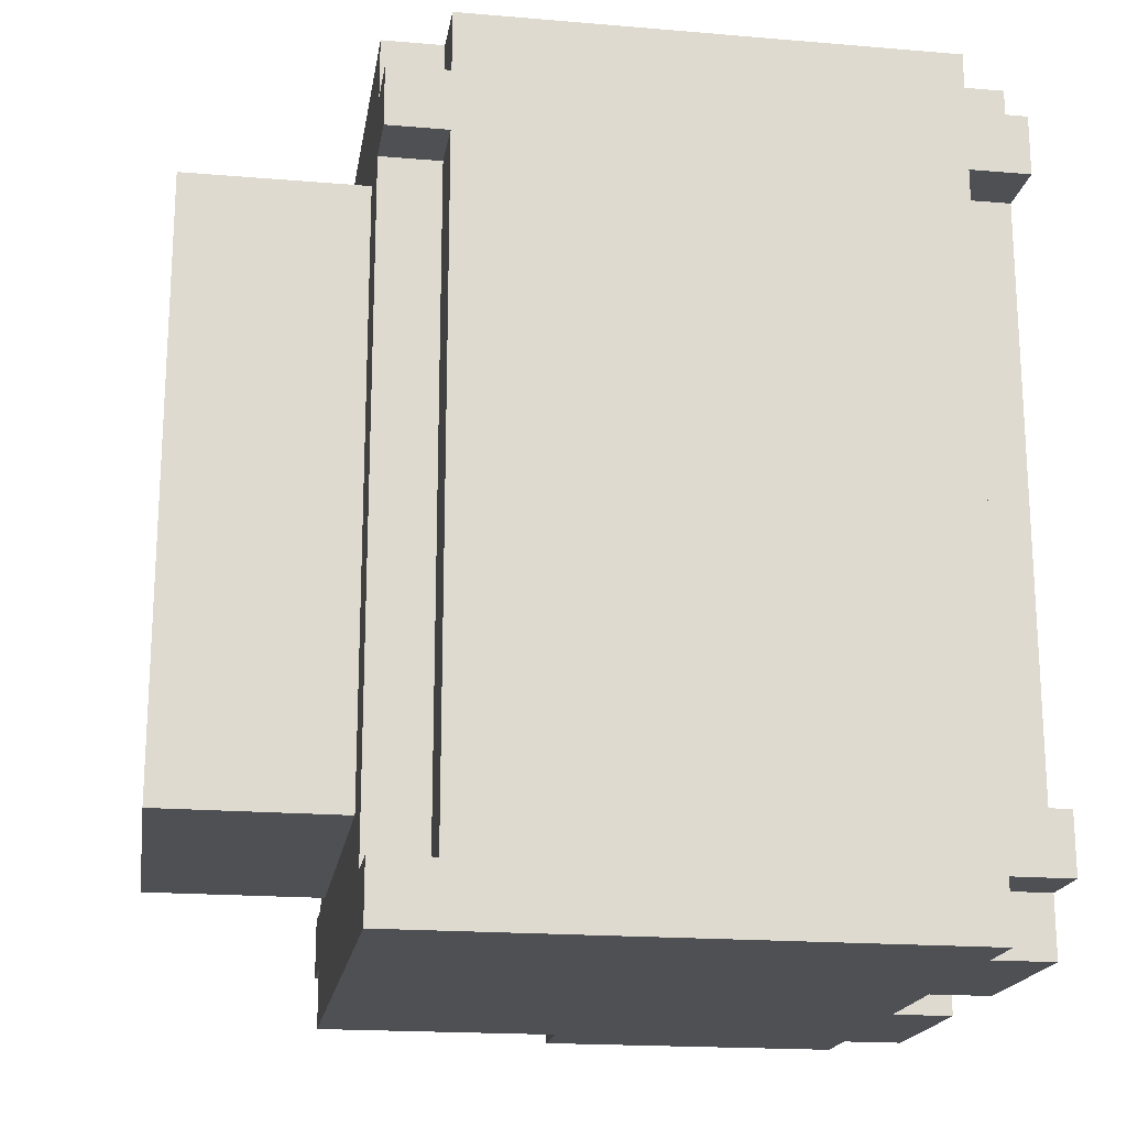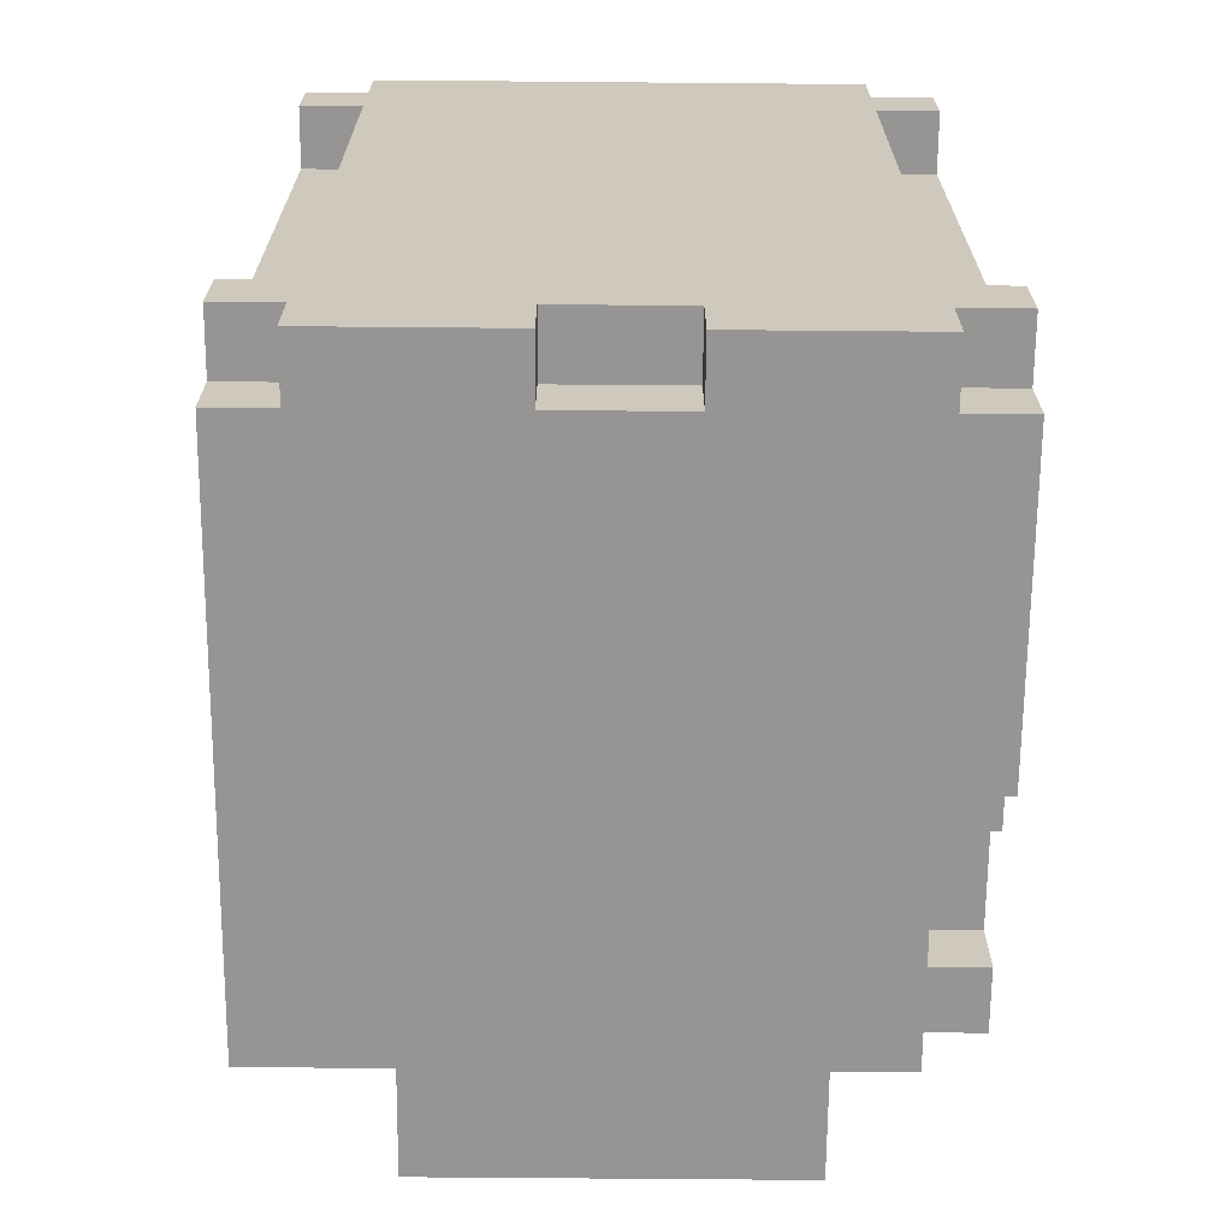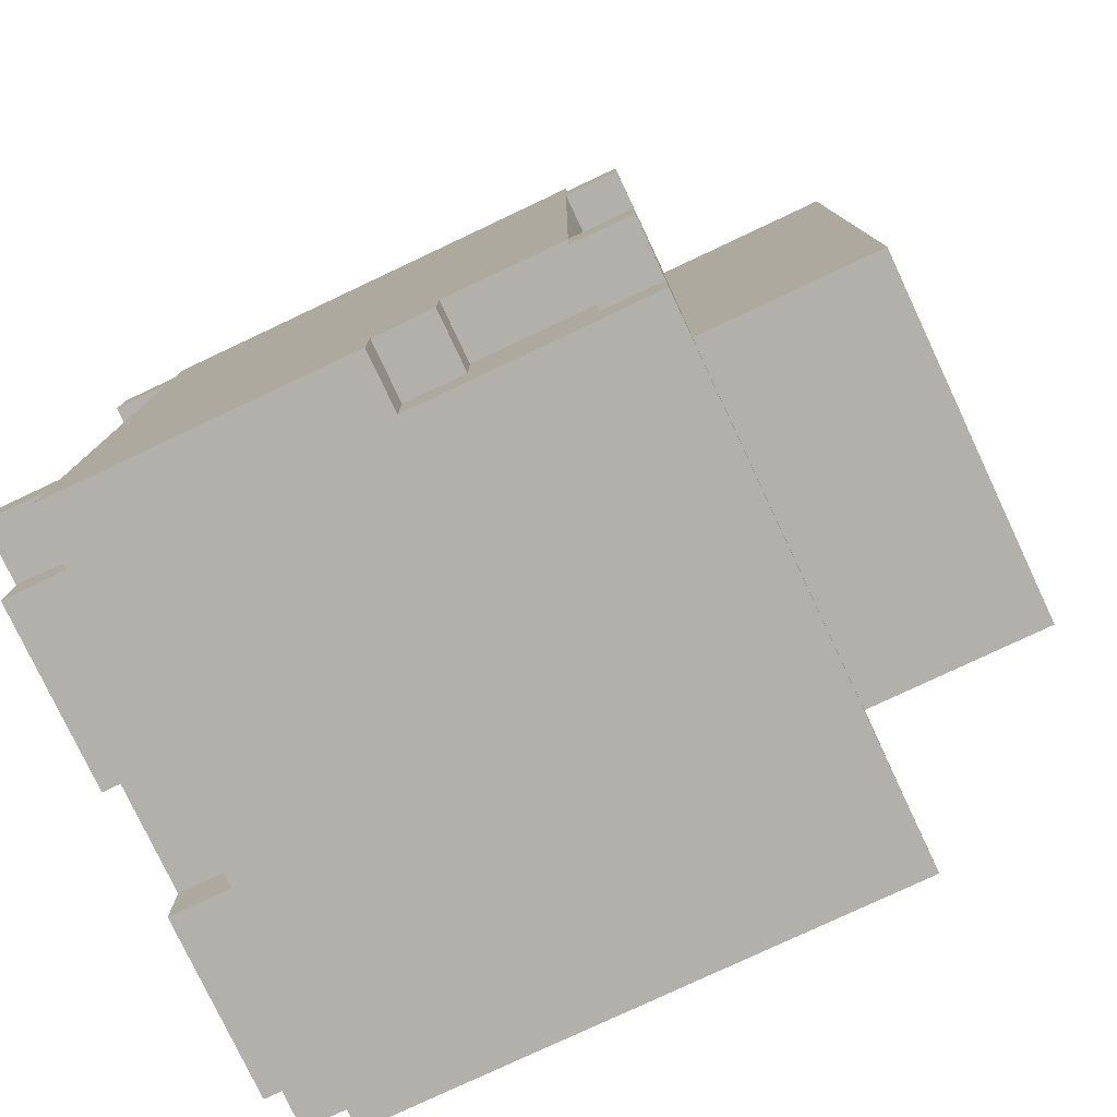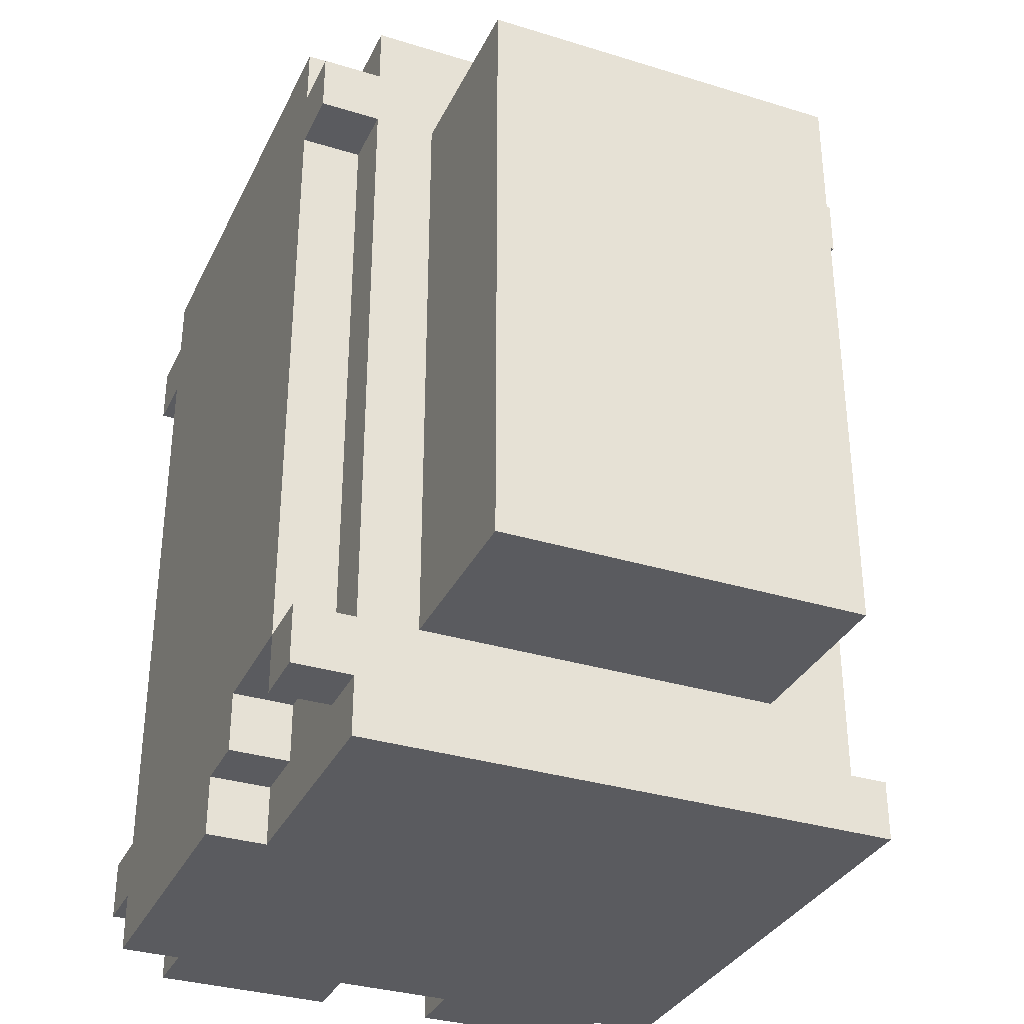
<metadata>
{"format":"obj","ext":"obj","renderer":"f3d","projection":"perspective","resolution":1024,"background":"white","views":[{"elev":-18.8,"azim":80.9,"up":"+Z"},{"elev":-67.6,"azim":179.5,"up":"+Z"},{"elev":-78.4,"azim":-64.8,"up":"+Z"},{"elev":-33.2,"azim":-22.9,"up":"+Z"}]}
</metadata>
<code>
o
v -0.5 -0.35 0.6
v -0.5 -0.35 0.5
v -0.5 -0.35 -0.5
v -0.5 -0.35 -0.6
v -0.5 -0.25 0.7
v -0.5 -0.25 0.6
v -0.5 -0.25 0.5
v -0.5 -0.25 -0.5
v -0.5 -0.25 -0.6
v -0.5 -0.05 -0.5
v -0.5 -0.05 -0.6
v -0.5 0.05 -0.6
v -0.5 0.05 -0.7
v -0.5 0.55 0.7
v -0.5 0.55 0.6
v -0.5 0.55 0.5
v -0.5 0.55 -0.5
v -0.5 0.55 -0.6
v -0.5 0.55 -0.7
v -0.5 0.65 0.6
v -0.5 0.65 0.5
v -0.5 0.65 -0.5
v -0.5 0.65 -0.6
v -0.4 -0.35 0.7
v -0.4 -0.35 0.6
v -0.4 -0.35 0.5
v -0.4 -0.35 -0.5
v -0.4 -0.35 -0.6
v -0.4 -0.35 -0.7
v -0.4 -0.25 0.7
v -0.4 -0.25 0.6
v -0.4 -0.25 0.5
v -0.4 -0.25 -0.5
v -0.4 -0.25 -0.6
v -0.4 -0.05 -0.5
v -0.4 -0.05 -0.6
v -0.4 0.05 -0.6
v -0.4 0.05 -0.7
v -0.4 0.55 0.7
v -0.4 0.55 0.6
v -0.4 0.55 0.5
v -0.4 0.55 -0.5
v -0.4 0.55 -0.6
v -0.4 0.55 -0.7
v -0.4 0.65 0.7
v -0.4 0.65 0.6
v -0.4 0.65 0.5
v -0.4 0.65 -0.5
v -0.4 0.65 -0.6
v -0.4 0.65 -0.7
v -0.3 -0.65 0.5
v -0.3 -0.65 -0.5
v -0.3 -0.35 0.5
v -0.3 -0.35 -0.5
v 0.1 0.55 -0.6
v 0.1 0.55 -0.7
v 0.1 0.65 -0.6
v 0.1 0.65 -0.7
v 0.3 -0.15 0.6
v 0.3 -0.15 0.5
v 0.3 -0.15 0.4
v 0.3 -0.05 0.5
v 0.3 -0.05 0.4
v 0.3 0.05 0.5
v 0.3 0.05 0.4
v 0.3 0.15 0.5
v 0.3 0.15 0.4
v 0.3 0.25 0.5
v 0.3 0.25 0.4
v 0.3 0.35 0.5
v 0.3 0.35 0.4
v 0.3 0.45 0.6
v 0.3 0.45 0.5
v 0.4 -0.25 0.7
v 0.4 -0.25 0.6
v 0.4 0.55 0.7
v 0.4 0.55 0.6
v -0.4 -0.25 0.7
v -0.4 -0.25 0.6
v -0.4 0.55 0.7
v -0.4 0.55 0.6
v -0.3 -0.15 0.6
v -0.3 -0.15 0.5
v -0.3 -0.15 0.4
v -0.3 -0.05 0.5
v -0.3 -0.05 0.4
v -0.3 0.05 0.5
v -0.3 0.05 0.4
v -0.3 0.15 0.5
v -0.3 0.15 0.4
v -0.3 0.25 0.5
v -0.3 0.25 0.4
v -0.3 0.35 0.5
v -0.3 0.35 0.4
v -0.3 0.45 0.6
v -0.3 0.45 0.5
v -0.1 0.55 -0.6
v -0.1 0.55 -0.7
v -0.1 0.65 -0.6
v -0.1 0.65 -0.7
v 0.3 -0.65 0.5
v 0.3 -0.65 -0.5
v 0.3 -0.35 0.5
v 0.3 -0.35 -0.5
v 0.4 -0.35 0.7
v 0.4 -0.35 0.6
v 0.4 -0.35 0.5
v 0.4 -0.35 -0.6
v 0.4 -0.25 0.7
v 0.4 -0.25 0.6
v 0.4 -0.25 0.5
v 0.4 -0.25 -0.6
v 0.4 0.55 0.7
v 0.4 0.55 0.6
v 0.4 0.55 0.5
v 0.4 0.55 -0.5
v 0.4 0.55 -0.6
v 0.4 0.55 -0.7
v 0.4 0.65 0.7
v 0.4 0.65 0.6
v 0.4 0.65 0.5
v 0.4 0.65 -0.5
v 0.4 0.65 -0.6
v 0.4 0.65 -0.7
v 0.5 -0.35 0.6
v 0.5 -0.35 0.5
v 0.5 -0.35 -0.6
v 0.5 -0.35 -0.7
v 0.5 -0.25 0.7
v 0.5 -0.25 0.6
v 0.5 -0.25 0.5
v 0.5 -0.25 -0.6
v 0.5 0.55 0.7
v 0.5 0.55 0.6
v 0.5 0.55 0.5
v 0.5 0.55 -0.5
v 0.5 0.55 -0.6
v 0.5 0.55 -0.7
v 0.5 0.65 0.6
v 0.5 0.65 0.5
v 0.5 0.65 -0.5
v 0.5 0.65 -0.6
v -0.5 -0.25 0.7
v -0.5 0.55 0.7
v -0.4 -0.35 0.7
v -0.4 -0.25 0.7
v -0.4 0.55 0.7
v -0.4 0.65 0.7
v 0.4 -0.35 0.7
v 0.4 -0.25 0.7
v 0.4 0.55 0.7
v 0.4 0.65 0.7
v 0.5 -0.25 0.7
v 0.5 0.55 0.7
v -0.5 -0.35 0.6
v -0.5 -0.25 0.6
v -0.5 0.55 0.6
v -0.5 0.65 0.6
v -0.4 -0.35 0.6
v -0.4 -0.25 0.6
v -0.4 0.55 0.6
v -0.4 0.65 0.6
v -0.3 -0.15 0.6
v -0.3 0.45 0.6
v 0.3 -0.15 0.6
v 0.3 0.45 0.6
v 0.4 -0.35 0.6
v 0.4 -0.25 0.6
v 0.4 0.55 0.6
v 0.4 0.65 0.6
v 0.5 -0.35 0.6
v 0.5 -0.25 0.6
v 0.5 0.55 0.6
v 0.5 0.65 0.6
v -0.3 -0.65 0.5
v -0.3 -0.35 0.5
v -0.3 -0.05 0.5
v -0.3 0.05 0.5
v -0.3 0.15 0.5
v -0.3 0.25 0.5
v -0.3 0.35 0.5
v -0.3 0.45 0.5
v 0.3 -0.65 0.5
v 0.3 -0.35 0.5
v 0.3 -0.05 0.5
v 0.3 0.05 0.5
v 0.3 0.15 0.5
v 0.3 0.25 0.5
v 0.3 0.35 0.5
v 0.3 0.45 0.5
v -0.3 -0.15 0.4
v -0.3 -0.05 0.4
v -0.3 0.05 0.4
v -0.3 0.15 0.4
v -0.3 0.25 0.4
v -0.3 0.35 0.4
v 0.3 -0.15 0.4
v 0.3 -0.05 0.4
v 0.3 0.05 0.4
v 0.3 0.15 0.4
v 0.3 0.25 0.4
v 0.3 0.35 0.4
v -0.5 -0.35 -0.5
v -0.5 -0.25 -0.5
v -0.5 0.55 -0.5
v -0.5 0.65 -0.5
v -0.4 -0.35 -0.5
v -0.4 -0.25 -0.5
v -0.4 0.55 -0.5
v -0.4 0.65 -0.5
v 0.4 0.55 -0.5
v 0.4 0.65 -0.5
v 0.5 0.55 -0.5
v 0.5 0.65 -0.5
v 0.4 -0.35 -0.6
v 0.4 -0.25 -0.6
v 0.5 -0.35 -0.6
v 0.5 -0.25 -0.6
v -0.5 -0.35 0.5
v -0.5 -0.25 0.5
v -0.5 0.55 0.5
v -0.5 0.65 0.5
v -0.4 -0.35 0.5
v -0.4 -0.25 0.5
v -0.4 0.55 0.5
v -0.4 0.65 0.5
v 0.4 -0.35 0.5
v 0.4 -0.25 0.5
v 0.4 0.55 0.5
v 0.4 0.65 0.5
v 0.5 -0.35 0.5
v 0.5 -0.25 0.5
v 0.5 0.55 0.5
v 0.5 0.65 0.5
v -0.5 -0.25 -0.5
v -0.5 -0.05 -0.5
v -0.4 -0.25 -0.5
v -0.4 -0.05 -0.5
v -0.3 -0.65 -0.5
v -0.3 -0.35 -0.5
v 0.3 -0.65 -0.5
v 0.3 -0.35 -0.5
v -0.5 -0.35 -0.6
v -0.5 -0.25 -0.6
v -0.5 -0.05 -0.6
v -0.5 0.05 -0.6
v -0.5 0.55 -0.6
v -0.5 0.65 -0.6
v -0.4 -0.35 -0.6
v -0.4 -0.25 -0.6
v -0.4 -0.05 -0.6
v -0.4 0.05 -0.6
v -0.4 0.55 -0.6
v -0.4 0.65 -0.6
v -0.1 0.55 -0.6
v -0.1 0.65 -0.6
v 0.1 0.55 -0.6
v 0.1 0.65 -0.6
v 0.4 0.55 -0.6
v 0.4 0.65 -0.6
v 0.5 0.55 -0.6
v 0.5 0.65 -0.6
v -0.5 0.05 -0.7
v -0.5 0.55 -0.7
v -0.4 -0.35 -0.7
v -0.4 0.05 -0.7
v -0.4 0.55 -0.7
v -0.4 0.65 -0.7
v -0.1 0.55 -0.7
v -0.1 0.65 -0.7
v 0.1 0.55 -0.7
v 0.1 0.65 -0.7
v 0.4 0.55 -0.7
v 0.4 0.65 -0.7
v 0.5 -0.35 -0.7
v 0.5 0.55 -0.7
v -0.3 -0.65 0.5
v 0.3 -0.65 0.5
v -0.3 -0.65 -0.5
v 0.3 -0.65 -0.5
v -0.4 -0.35 0.7
v 0.4 -0.35 0.7
v -0.5 -0.35 0.6
v -0.4 -0.35 0.6
v 0.4 -0.35 0.6
v 0.5 -0.35 0.6
v -0.5 -0.35 0.5
v -0.4 -0.35 0.5
v -0.3 -0.35 0.5
v 0.3 -0.35 0.5
v 0.4 -0.35 0.5
v 0.5 -0.35 0.5
v -0.5 -0.35 -0.5
v -0.4 -0.35 -0.5
v -0.3 -0.35 -0.5
v 0.3 -0.35 -0.5
v -0.5 -0.35 -0.6
v -0.4 -0.35 -0.6
v 0.4 -0.35 -0.6
v 0.5 -0.35 -0.6
v -0.4 -0.35 -0.7
v 0.5 -0.35 -0.7
v -0.5 -0.25 0.7
v -0.4 -0.25 0.7
v 0.4 -0.25 0.7
v 0.5 -0.25 0.7
v -0.5 -0.25 0.6
v -0.4 -0.25 0.6
v 0.4 -0.25 0.6
v 0.5 -0.25 0.6
v -0.5 -0.25 0.5
v -0.4 -0.25 0.5
v 0.4 -0.25 0.5
v 0.5 -0.25 0.5
v -0.5 -0.25 -0.5
v -0.4 -0.25 -0.5
v 0.4 -0.25 -0.6
v 0.5 -0.25 -0.6
v -0.3 -0.05 0.5
v 0.3 -0.05 0.5
v -0.3 -0.05 0.4
v 0.3 -0.05 0.4
v -0.5 -0.05 -0.5
v -0.4 -0.05 -0.5
v -0.5 -0.05 -0.6
v -0.4 -0.05 -0.6
v -0.5 0.05 -0.6
v -0.4 0.05 -0.6
v -0.5 0.05 -0.7
v -0.4 0.05 -0.7
v -0.3 0.15 0.5
v 0.3 0.15 0.5
v -0.3 0.15 0.4
v 0.3 0.15 0.4
v -0.3 0.35 0.5
v 0.3 0.35 0.5
v -0.3 0.35 0.4
v 0.3 0.35 0.4
v -0.3 0.45 0.6
v 0.3 0.45 0.6
v -0.3 0.45 0.5
v 0.3 0.45 0.5
v -0.4 0.55 0.7
v 0.4 0.55 0.7
v -0.4 0.55 0.6
v 0.4 0.55 0.6
v -0.4 -0.25 0.7
v 0.4 -0.25 0.7
v -0.4 -0.25 0.6
v 0.4 -0.25 0.6
v -0.5 -0.25 -0.5
v -0.4 -0.25 -0.5
v -0.5 -0.25 -0.6
v -0.4 -0.25 -0.6
v -0.3 -0.15 0.6
v 0.3 -0.15 0.6
v -0.3 -0.15 0.5
v 0.3 -0.15 0.5
v -0.3 -0.15 0.4
v 0.3 -0.15 0.4
v -0.3 0.05 0.5
v 0.3 0.05 0.5
v -0.3 0.05 0.4
v 0.3 0.05 0.4
v -0.3 0.25 0.5
v 0.3 0.25 0.5
v -0.3 0.25 0.4
v 0.3 0.25 0.4
v -0.5 0.55 0.7
v -0.4 0.55 0.7
v 0.4 0.55 0.7
v 0.5 0.55 0.7
v -0.5 0.55 0.6
v -0.4 0.55 0.6
v 0.4 0.55 0.6
v 0.5 0.55 0.6
v -0.5 0.55 0.5
v -0.4 0.55 0.5
v 0.4 0.55 0.5
v 0.5 0.55 0.5
v -0.5 0.55 -0.5
v -0.4 0.55 -0.5
v 0.4 0.55 -0.5
v 0.5 0.55 -0.5
v -0.5 0.55 -0.6
v -0.4 0.55 -0.6
v -0.1 0.55 -0.6
v 0.1 0.55 -0.6
v 0.4 0.55 -0.6
v 0.5 0.55 -0.6
v -0.5 0.55 -0.7
v -0.4 0.55 -0.7
v -0.1 0.55 -0.7
v 0.1 0.55 -0.7
v 0.4 0.55 -0.7
v 0.5 0.55 -0.7
v -0.4 0.65 0.7
v 0.4 0.65 0.7
v -0.5 0.65 0.6
v -0.4 0.65 0.6
v 0.4 0.65 0.6
v 0.5 0.65 0.6
v -0.5 0.65 0.5
v -0.4 0.65 0.5
v 0.4 0.65 0.5
v 0.5 0.65 0.5
v -0.5 0.65 -0.5
v -0.4 0.65 -0.5
v 0.4 0.65 -0.5
v 0.5 0.65 -0.5
v -0.5 0.65 -0.6
v -0.4 0.65 -0.6
v -0.1 0.65 -0.6
v 0.1 0.65 -0.6
v 0.4 0.65 -0.6
v 0.5 0.65 -0.6
v -0.4 0.65 -0.7
v -0.1 0.65 -0.7
v 0.1 0.65 -0.7
v 0.4 0.65 -0.7
f 6 2 1
f 7 2 6
f 8 4 3
f 9 4 8
f 10 7 6
f 10 6 5
f 10 8 7
f 12 11 10
f 14 12 10
f 14 13 12
f 14 10 5
f 15 13 14
f 16 13 15
f 17 13 16
f 18 13 17
f 19 13 18
f 20 16 15
f 21 16 20
f 22 18 17
f 23 18 22
f 30 25 24
f 31 25 30
f 32 27 26
f 33 27 32
f 34 29 28
f 35 34 33
f 36 29 34
f 36 34 35
f 37 29 36
f 38 29 37
f 45 40 39
f 46 40 45
f 47 42 41
f 48 42 47
f 49 44 43
f 50 44 49
f 53 52 51
f 54 52 53
f 57 56 55
f 58 56 57
f 62 60 59
f 62 61 60
f 63 61 62
f 64 62 59
f 66 64 59
f 66 65 64
f 67 65 66
f 68 66 59
f 70 68 59
f 70 69 68
f 71 69 70
f 72 70 59
f 73 70 72
f 76 75 74
f 77 75 76
f 78 79 80
f 80 79 81
f 82 83 85
f 83 84 85
f 85 84 86
f 82 85 87
f 82 87 89
f 87 88 89
f 89 88 90
f 82 89 91
f 82 91 93
f 91 92 93
f 93 92 94
f 82 93 95
f 95 93 96
f 97 98 99
f 99 98 100
f 101 102 103
f 103 102 104
f 105 106 109
f 109 106 110
f 107 108 111
f 111 108 112
f 113 114 119
f 119 114 120
f 115 116 121
f 121 116 122
f 117 118 123
f 123 118 124
f 125 126 130
f 130 126 131
f 127 128 132
f 130 131 133
f 131 132 133
f 129 130 133
f 133 132 134
f 134 132 135
f 135 132 136
f 132 128 137
f 136 132 137
f 137 128 138
f 134 135 139
f 139 135 140
f 136 137 141
f 141 137 142
f 146 144 143
f 147 144 146
f 149 146 145
f 150 146 149
f 151 148 147
f 152 148 151
f 153 151 150
f 154 151 153
f 159 156 155
f 160 156 159
f 161 158 157
f 162 158 161
f 163 161 160
f 164 161 163
f 165 163 160
f 166 161 164
f 168 165 160
f 168 166 165
f 169 161 166
f 169 166 168
f 171 168 167
f 172 168 171
f 173 170 169
f 174 170 173
f 183 176 175
f 184 176 183
f 185 178 177
f 186 178 185
f 187 180 179
f 188 180 187
f 189 182 181
f 190 182 189
f 197 192 191
f 198 192 197
f 199 194 193
f 200 194 199
f 201 196 195
f 202 196 201
f 207 204 203
f 208 204 207
f 209 206 205
f 210 206 209
f 213 212 211
f 214 212 213
f 217 216 215
f 218 216 217
f 219 220 223
f 223 220 224
f 221 222 225
f 225 222 226
f 227 228 231
f 231 228 232
f 229 230 233
f 233 230 234
f 235 236 237
f 237 236 238
f 239 240 241
f 241 240 242
f 243 244 249
f 249 244 250
f 245 246 251
f 251 246 252
f 247 248 253
f 253 248 254
f 255 256 257
f 257 256 258
f 259 260 261
f 261 260 262
f 263 264 266
f 266 264 267
f 265 266 269
f 267 268 269
f 266 267 269
f 269 268 270
f 265 269 271
f 265 271 273
f 271 272 273
f 273 272 274
f 265 273 275
f 275 273 276
f 279 278 277
f 280 278 279
f 284 282 281
f 285 282 284
f 287 284 283
f 287 286 285
f 287 285 284
f 288 286 287
f 289 286 288
f 290 286 289
f 291 286 290
f 292 286 291
f 294 289 288
f 295 289 294
f 296 291 290
f 297 295 294
f 297 296 295
f 297 294 293
f 298 296 297
f 299 291 296
f 299 296 298
f 301 300 299
f 301 299 298
f 302 300 301
f 307 304 303
f 308 304 307
f 309 306 305
f 310 306 309
f 315 312 311
f 316 312 315
f 317 314 313
f 318 314 317
f 321 320 319
f 322 320 321
f 325 324 323
f 326 324 325
f 329 328 327
f 330 328 329
f 333 332 331
f 334 332 333
f 337 336 335
f 338 336 337
f 341 340 339
f 342 340 341
f 345 344 343
f 346 344 345
f 347 348 349
f 349 348 350
f 351 352 353
f 353 352 354
f 355 356 357
f 357 356 358
f 357 358 359
f 359 358 360
f 361 362 363
f 363 362 364
f 365 366 367
f 367 366 368
f 369 370 373
f 373 370 374
f 371 372 375
f 375 372 376
f 377 378 381
f 381 378 382
f 379 380 383
f 383 380 384
f 385 386 391
f 391 386 392
f 387 388 393
f 393 388 394
f 389 390 395
f 395 390 396
f 397 398 400
f 400 398 401
f 399 400 403
f 401 402 403
f 400 401 403
f 403 402 404
f 404 402 405
f 405 402 406
f 404 405 408
f 408 405 409
f 407 408 411
f 409 410 411
f 408 409 411
f 411 410 412
f 412 410 413
f 413 410 414
f 414 410 415
f 415 410 416
f 412 413 417
f 417 413 418
f 414 415 419
f 419 415 420

</code>
